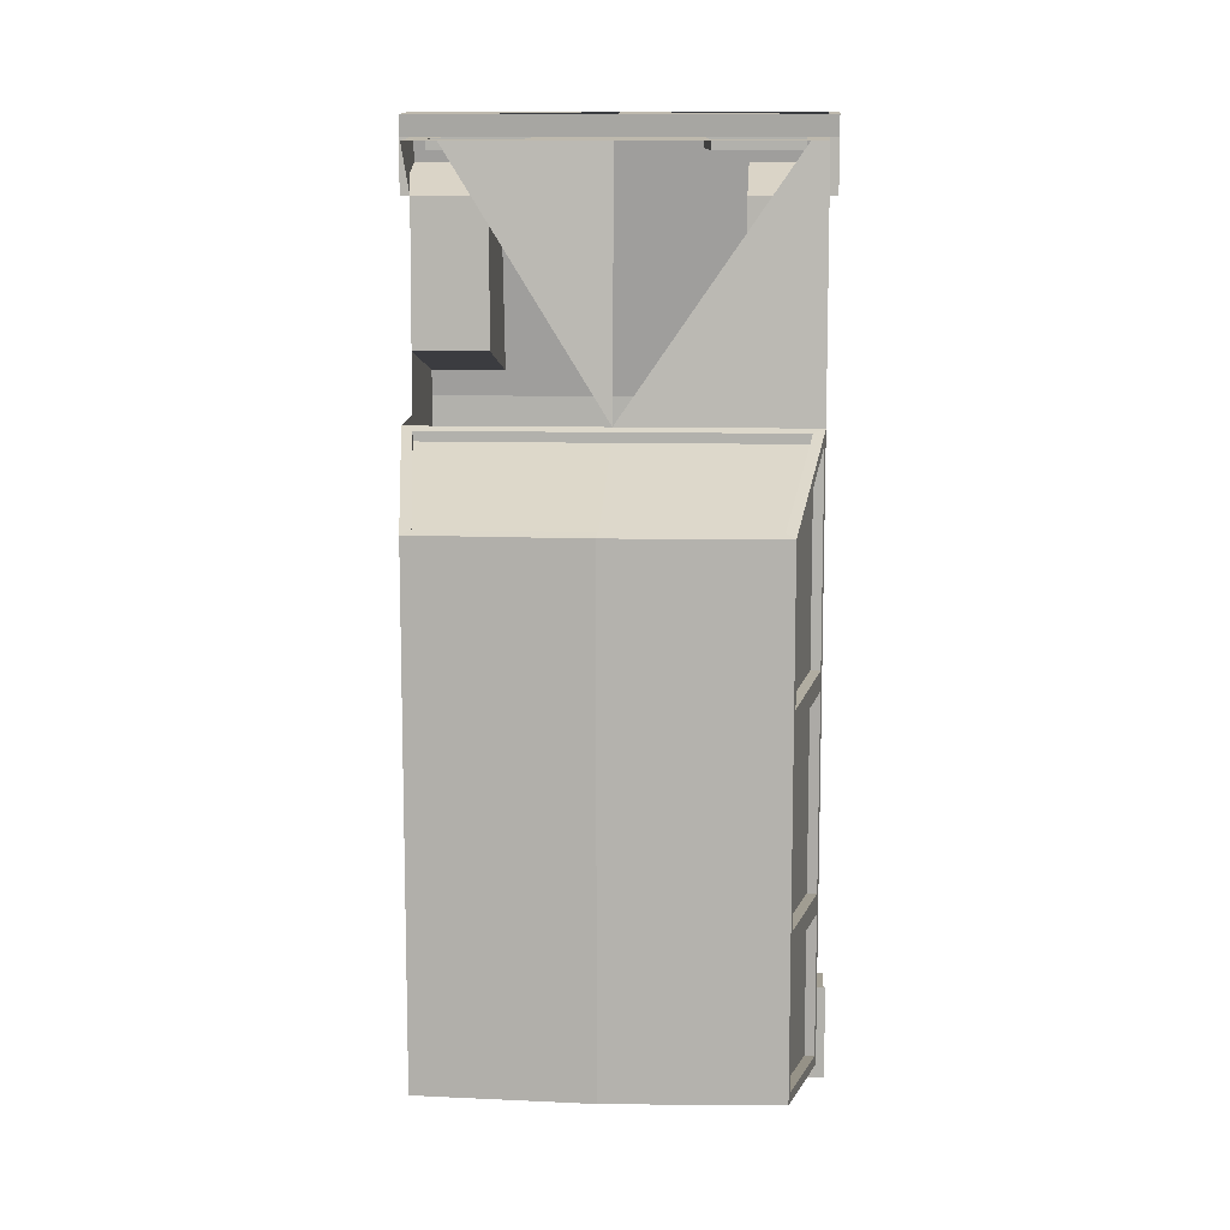
<metadata>
{"format":"obj","ext":"obj","renderer":"f3d","projection":"perspective","resolution":1024,"background":"white","views":[{"elev":10.3,"azim":-176.0,"up":"+Z"}]}
</metadata>
<code>
o body_Cube
v 0.8675 0.9097 -0.36
v 1 -1 -0.41
v 0.8134 0.9115 0.4197
v 1 -1 0.842
v 0.9928 0.04948 -0.36
v 0.9389 0.0499 0.7639
v 1 -0.09885 2.103
v 1 -0.8126 2.165
v 0.9928 0.04948 -2.284
v 1 -1 -2.344
v 0.8675 0.9097 -2.127
v 0.8675 0.9097 -1.368
v 0.9928 0.04948 -1.459
v 1 -1 -1.077
v 0.8675 0.9097 0.3666
v 0.9928 0.04948 0.7094
v 0.8675 0.9097 -0.46
v 0.8603 0.9592 0.4006
v 0.9928 0.04948 -0.46
v 1 0 0.7829
v 0.8603 0.9592 -0.41
v 1 0 -0.41
v 0.8675 0.9097 -1.469
v 0.9928 0.04948 -1.559
v 1 0 -1.514
v 0.9423 0.04925 -2.336
v 0.8167 0.9119 -2.177
v 0.8603 0.9592 -1.414
v 0.8134 0.9115 0.3697
v 0.9389 0.0499 0.7139
v 0.8175 0.9097 -0.36
v 0.9428 0.04948 -0.36
v 0.8175 0.9097 0.3666
v 0.9428 0.04948 0.7094
v 0.8181 0.9025 -1.368
v 0.9433 0.04227 -1.459
v 0.8181 0.9025 -0.46
v 0.9433 0.04227 -0.46
v 0.9433 0.04227 -2.284
v 0.8181 0.9025 -2.127
v 0.8181 0.9025 -1.469
v 0.9433 0.04227 -1.559
v 0.8603 0.9592 -2.169
v 1 0 -2.344
v 0.9423 0.04925 -2.286
v 0.8167 0.9119 -2.127
v 1 -0.1651 2.109
v 1 -0.3741 2.127
v 0.9129 -0.09885 2.103
v 0.431 -0.09885 2.103
v 0.896 -0.3573 2.125
v 0.4112 -0.3573 2.125
v 0.896 -0.1819 2.11
v 0.4478 -0.1819 2.11
v 0.9129 -0.3741 2.127
v 0.3943 -0.3741 2.127
v 0.9129 -0.1651 2.109
v 0.431 -0.1651 2.109
v 0.896 -0.3573 2.075
v 0.4112 -0.3573 2.075
v 0.896 -0.1819 2.06
v 0.4478 -0.1819 2.06
v 1 -0.3333 -0.41
v 1 -0.6667 -0.41
v 1 -0.3333 0.8041
v 1 -0.6667 0.8237
v 1 -0.3333 -2.344
v 1.05 -0.8338 2.015
v 1 -0.6667 -1.16
v 1 -0.3333 -1.432
v 1 -0.5933 2.146
v 1 -0.8126 2.165
v 1 -0.3741 2.127
v 1 -0.5933 2.146
v 0.3943 -0.3649 2.233
v 1 -0.3649 2.233
v 0.9129 -0.3649 2.233
v 1 -0.5842 2.252
v 1 -0.8075 2.224
v 1 -0.5842 2.252
v 1 -0.8338 2.015
v 1 -0.3647 1.854
v 1 -0.6056 1.937
v 1 -0.3391 1.113
v 1 -0.6579 1.044
v 1 -0.9814 0.9735
v 0.618 -0.9814 0.9735
v 0.618 -0.8338 2.015
v 0.618 -0.6579 1.044
v 0.618 -0.6056 1.937
v 0.618 -0.3647 1.854
v 0.618 -0.3391 1.113
v 1 -0.3333 -2.066
v 1 -1 -2.219
v 1 -0.6667 -2.192
v 0.5704 -1 -1.077
v 0.5704 -0.6667 -1.16
v 0.5704 -0.3333 -1.432
v 0.5704 -0.3333 -2.066
v 0.5704 -1 -2.219
v 0.5704 -0.6667 -2.192
v 0.5 -1 -0.41
v 0.5 -1 0.842
v 1 -0.6667 -2.544
v 1 -1 -2.544
v 1 -0.3333 -2.544
v 1.05 -0.6667 -2.344
v 1.05 -1 -2.344
v 1.05 -0.3333 -2.344
v 1.05 -0.3333 -2.544
v 1.05 -1 -2.219
v 1.05 -0.3333 -2.066
v 1.05 -0.6667 -2.192
v 1.05 -0.6667 -2.544
v 1.05 -1 -2.544
v 1.05 -0.8126 2.165
v 1.05 -0.5933 2.146
v 1.05 -0.3741 2.127
v 1.05 -0.6056 1.937
v 1.05 -0.5842 2.252
v 1.05 -0.5933 2.146
v 1.05 -0.8126 2.165
v 1.05 -0.3649 2.233
v 1.05 -0.5842 2.252
v 1.05 -0.8075 2.224
v 1.05 -0.3647 1.854
v 0.8264 -0.09885 2.103
v 0.8198 -0.3741 2.127
v 0.8264 -0.1651 2.109
v 0.809 -0.3573 2.125
v 0.8156 -0.1819 2.11
v 0.809 -0.3573 2.075
v 0.8156 -0.1819 2.06
v 0.8198 -0.3649 2.233
v -0.8675 0.9097 -0.36
v -1 -1 -0.41
v -0.8134 0.9115 0.4197
v -1 -1 0.842
v -0.9928 0.04948 -0.36
v -0.9389 0.0499 0.7639
v 0 -1 -0.41
v 0 1 0.4006
v 0 -1 0.842
v 0 1 -0.41
v 0 0 0.7829
v -1 -0.09885 2.103
v -1 -0.8126 2.165
v 0 -0.8126 2.165
v 0 -0.09885 2.103
v 0 -1 -2.344
v -0.9928 0.04948 -2.284
v -1 -1 -2.344
v 0 1 -2.169
v -0.8675 0.9097 -2.127
v 0 0 -2.344
v -0.8675 0.9097 -1.368
v -0.9928 0.04948 -1.459
v 0 1 -1.414
v 0 -1 -1.266
v -1 -1 -1.077
v -0.8675 0.9097 0.3666
v -0.9928 0.04948 0.7094
v 0 0.9479 0.4205
v 0 0.04956 0.7631
v -0.8675 0.9097 -0.46
v -0.8603 0.9592 0.4006
v -0.9928 0.04948 -0.46
v -1 0 0.7829
v -0.8603 0.9592 -0.41
v -1 0 -0.41
v -0.8675 0.9097 -1.469
v -0.9928 0.04948 -1.559
v -1 0 -1.514
v -0.9423 0.04925 -2.336
v -0.8167 0.9119 -2.177
v -0.8603 0.9592 -1.414
v -0.8134 0.9115 0.3697
v -0.9389 0.0499 0.7139
v 0 0.9479 0.3705
v 0 0.04956 0.7131
v -0.8175 0.9097 -0.36
v -0.9428 0.04948 -0.36
v -0.8175 0.9097 0.3666
v -0.9428 0.04948 0.7094
v -0.8181 0.9025 -1.368
v -0.9433 0.04227 -1.459
v -0.8181 0.9025 -0.46
v -0.9433 0.04227 -0.46
v -0.9433 0.04227 -2.284
v -0.8181 0.9025 -2.127
v -0.8181 0.9025 -1.469
v -0.9433 0.04227 -1.559
v -0.8603 0.9592 -2.169
v 0 0.9484 -2.178
v -1 0 -2.344
v -0.9423 0.04925 -2.286
v 0 0.04918 -2.335
v -0.8167 0.9119 -2.127
v 0 0.9484 -2.128
v 0 0.04918 -2.285
v -1 -0.1651 2.109
v -1 -0.3741 2.127
v 0 -0.1651 2.109
v 0 -0.3741 2.127
v -0.9129 -0.09885 2.103
v -0.431 -0.09885 2.103
v -0.896 -0.3573 2.125
v -0.4112 -0.3573 2.125
v -0.896 -0.1819 2.11
v -0.4478 -0.1819 2.11
v -0.9129 -0.3741 2.127
v -0.3943 -0.3741 2.127
v -0.9129 -0.1651 2.109
v -0.431 -0.1651 2.109
v -0.896 -0.3573 2.075
v -0.4112 -0.3573 2.075
v -0.896 -0.1819 2.06
v -0.4478 -0.1819 2.06
v -1 -0.3333 -0.41
v -1 -0.6667 -0.41
v -1 -0.3333 0.8041
v -1 -0.6667 0.8237
v -1 -0.3333 -2.344
v -1.05 -0.8338 2.015
v 0 -0.3207 -2.344
v -1 -0.6667 -1.16
v -1 -0.3333 -1.432
v -1 -0.5933 2.146
v 0 -0.5933 2.146
v -1 -0.8126 2.165
v 0 -0.8126 2.165
v -1 -0.3741 2.127
v 0 -0.3741 2.127
v -1 -0.5933 2.146
v 0 -0.5933 2.146
v -0.3943 -0.3649 2.233
v 0 -0.3649 2.233
v -1 -0.3649 2.233
v -0.9129 -0.3649 2.233
v -1 -0.5842 2.252
v 0 -0.5842 2.252
v 0 -0.8075 2.224
v -1 -0.8075 2.224
v 0 -0.5842 2.252
v -1 -0.5842 2.252
v -1 -0.8338 2.015
v -1 -0.3647 1.854
v -1 -0.6056 1.937
v -1 -0.3391 1.113
v -1 -0.6579 1.044
v -1 -0.9814 0.9735
v -0.618 -0.9814 0.9735
v -0.618 -0.8338 2.015
v -0.618 -0.6579 1.044
v -0.618 -0.6056 1.937
v -0.618 -0.3647 1.854
v -0.618 -0.3391 1.113
v -1 -0.3333 -2.066
v -1 -1 -2.219
v -1 -0.6667 -2.192
v 0 -1 -2.261
v -0.5704 -1 -1.077
v -0.5704 -0.6667 -1.16
v -0.5704 -0.3333 -1.432
v -0.5704 -0.3333 -2.066
v -0.5704 -1 -2.219
v -0.5704 -0.6667 -2.192
v -0.5 -1 -0.41
v -0.5 -1 0.842
v 0 -0.9838 0.9563
v -1 -0.6667 -2.544
v -1 -1 -2.544
v 0 -1 -2.544
v 0 -0.6667 -2.544
v -1 -0.3333 -2.544
v 0 -0.3207 -2.544
v -1.05 -0.6667 -2.344
v -1.05 -1 -2.344
v -1.05 -0.3333 -2.344
v -1.05 -0.3333 -2.544
v -1.05 -1 -2.219
v -1.05 -0.3333 -2.066
v -1.05 -0.6667 -2.192
v -1.05 -0.6667 -2.544
v -1.05 -1 -2.544
v -1.05 -0.8126 2.165
v -1.05 -0.5933 2.146
v -1.05 -0.3741 2.127
v -1.05 -0.6056 1.937
v -1.05 -0.5842 2.252
v -1.05 -0.5933 2.146
v -1.05 -0.8126 2.165
v -1.05 -0.3649 2.233
v -1.05 -0.5842 2.252
v -1.05 -0.8075 2.224
v -1.05 -0.3647 1.854
v -0.8264 -0.09885 2.103
v -0.8198 -0.3741 2.127
v -0.8264 -0.1651 2.109
v -0.809 -0.3573 2.125
v -0.8156 -0.1819 2.11
v -0.809 -0.3573 2.075
v -0.8156 -0.1819 2.06
v -0.8198 -0.3649 2.233
g body_Cube_glass
f 30 29 179 180
f 32 31 33 34
f 37 38 36 35
f 41 42 39 40
f 200 199 46 45
f 132 133 62 60
f 78 71 117 120
f 74 80 124 121
f 178 180 179 177
f 182 184 183 181
f 187 185 186 188
f 191 190 189 192
f 200 196 198 199
f 302 216 218 303
f 240 290 287 228
f 234 291 294 245
g body_Cube_body
f 5 1 31 32
f 158 28 43 153
f 63 22 20 65
f 23 24 42 41
f 164 6 30 180
f 21 144 142 18
f 58 50 149 203
f 7 47 48 82
f 27 26 45 46
f 225 155 44 67
f 64 2 14 69
f 19 13 36 38
f 144 21 28 158
f 3 6 20 18
f 163 3 18 142
f 6 164 145 20
f 15 1 21 18
f 1 5 22 21
f 16 15 18 20
f 5 16 20 22
f 19 17 21 22
f 17 12 28 21
f 13 19 22 25
f 12 13 25 28
f 9 24 25 44
f 11 9 44 43
f 23 11 43 28
f 24 23 28 25
f 6 3 29 30
f 3 163 179 29
f 15 16 34 33
f 1 15 33 31
f 16 5 32 34
f 17 19 38 37
f 13 12 35 36
f 12 17 37 35
f 9 11 40 39
f 11 23 41 40
f 24 9 39 42
f 27 194 153 43
f 26 27 43 44
f 197 26 44 155
f 26 197 200 45
f 194 27 46 199
f 145 149 50 127
f 56 58 203 204
f 48 47 57 55
f 54 52 60 62
f 47 7 49 57
f 129 127 50 58
f 130 52 56 128
f 131 53 57 129
f 53 51 55 57
f 52 54 58 56
f 131 54 62 133
f 51 53 61 59
f 130 51 59 132
f 22 63 70 25
f 63 64 69 70
f 25 70 93 67 44
f 2 64 66 4
f 64 63 65 66
f 65 84 85 66
f 66 85 86 4
f 148 8 72 231
f 8 71 74 72
f 48 73 74 71
f 79 72 122 125
f 231 72 79 242
f 94 10 108 111
f 71 8 116 117
f 72 74 121 122
f 52 130 132 60
f 53 131 133 61
f 54 131 129 58
f 51 130 128 55
f 57 49 127 129
f 139 182 181 135
f 158 153 193 176
f 219 221 168 170
f 171 191 192 172
f 164 180 178 140
f 169 166 142 144
f 214 203 149 206
f 146 168 221 249
f 175 198 196 174
f 225 223 195 155
f 220 226 160 136
f 167 188 186 157
f 144 158 176 169
f 137 166 168 140
f 163 142 166 137
f 140 168 145 164
f 161 166 169 135
f 135 169 170 139
f 162 168 166 161
f 139 170 168 162
f 167 170 169 165
f 165 169 176 156
f 157 173 170 167
f 156 176 173 157
f 151 195 173 172
f 154 193 195 151
f 171 176 193 154
f 172 173 176 171
f 140 178 177 137
f 137 177 179 163
f 161 183 184 162
f 135 181 183 161
f 162 184 182 139
f 165 187 188 167
f 157 186 185 156
f 156 185 187 165
f 151 189 190 154
f 154 190 191 171
f 172 192 189 151
f 175 193 153 194
f 174 195 193 175
f 197 155 195 174
f 174 196 200 197
f 194 199 198 175
f 145 168 146 205
f 212 204 203 214
f 202 211 213 201
f 210 218 216 208
f 201 213 205 146
f 299 214 206 297
f 300 298 212 208
f 301 299 213 209
f 209 213 211 207
f 208 212 214 210
f 301 303 218 210
f 207 215 217 209
f 300 302 215 207
f 170 173 227 219
f 219 227 226 220
f 173 195 223 258
f 136 138 222 220
f 220 222 221 219
f 221 222 250 249
f 222 138 251 250
f 148 231 230 147
f 147 230 234 228
f 202 228 234 232
f 243 295 292 230
f 231 242 243 230
f 259 281 278 152
f 228 287 286 147
f 230 292 291 234
f 208 216 302 300
f 209 217 303 301
f 210 214 299 301
f 207 211 298 300
f 213 299 297 205
g body_Cube_bumper
f 141 102 103 143
f 97 96 100 101
f 94 95 101 100
f 10 150 273 105
f 225 67 106 276
f 56 204 237 75
f 241 78 76 77
f 79 80 244 242
f 48 55 77 76
f 128 56 75 134
f 83 82 126 119
f 86 85 89 87
f 89 92 91 90
f 87 89 90 88
f 84 82 91 92
f 82 83 90 91
f 85 84 92 89
f 83 81 88 90
f 143 103 87 270
f 88 231 270 87
f 231 88 81 72
f 95 94 111 113
f 98 97 101 99
f 93 70 98 99
f 95 93 99 101
f 10 94 100 150
f 2 102 96 14
f 100 96 159 150
f 96 102 141 159
f 103 102 2 4
f 87 103 4 86
f 273 274 104 105
f 274 276 106 104
f 67 93 112 109
f 104 106 110 114
f 112 113 107 109
f 113 111 108 107
f 109 107 114 110
f 107 108 115 114
f 106 67 109 110
f 105 104 114 115
f 93 95 113 112
f 10 105 115 108
f 122 121 124 125
f 117 118 123 120
f 119 126 118 117
f 68 119 117 116
f 81 83 119 68
f 76 78 120 123
f 8 81 68 116
f 82 48 118 126
f 48 76 123 118
f 80 79 125 124
f 55 128 134 77
f 141 143 269 268
f 263 267 266 262
f 259 266 267 260
f 152 272 273 150
f 225 276 275 223
f 212 236 237 204
f 241 237 236 304
f 243 242 244 245
f 202 238 239 211
f 298 304 236 212
f 248 289 296 247
f 251 252 254 250
f 254 255 256 257
f 252 253 255 254
f 249 257 256 247
f 247 256 255 248
f 250 254 257 249
f 248 255 253 246
f 143 270 252 269
f 253 252 270 231
f 231 230 246 253
f 260 283 281 259
f 264 265 267 263
f 258 265 264 227
f 260 267 265 258
f 152 150 266 259
f 136 160 262 268
f 266 150 159 262
f 262 159 141 268
f 269 138 136 268
f 252 251 138 269
f 273 272 271 274
f 274 271 275 276
f 223 279 282 258
f 271 284 280 275
f 282 279 277 283
f 283 277 278 281
f 279 280 284 277
f 277 284 285 278
f 275 280 279 223
f 272 285 284 271
f 258 282 283 260
f 152 278 285 272
f 292 295 294 291
f 287 290 293 288
f 289 287 288 296
f 224 286 287 289
f 246 224 289 248
f 238 293 290 240
f 147 286 224 246
f 247 296 288 202
f 202 288 293 238
f 245 294 295 243
f 211 239 304 298
g body_Cube_underchassis
f 69 14 96 97
f 70 69 97 98
f 226 263 262 160
f 227 264 263 226
g body_Cube_signal
f 59 61 133 132
f 215 302 303 217
l 261 159
l 204 233
l 235 229
l 150 261
o tires_Cylinder
v 0.6481 -0.8976 1.041
v 0.9906 -0.8976 1.207
v 0.6481 -1.221 1.175
v 0.9906 -1.104 1.292
v 0.6481 -1.355 1.498
v 0.9906 -1.189 1.498
v 0.6481 -1.221 1.822
v 0.9906 -1.104 1.704
v 0.6481 -0.8976 1.956
v 0.9906 -0.8976 1.79
v 0.6481 -0.5743 1.822
v 0.9906 -0.6916 1.704
v 0.6481 -0.4404 1.498
v 0.9906 -0.6062 1.498
v 0.6481 -0.5743 1.175
v 0.9906 -0.6916 1.292
v 0.9906 -1.221 1.175
v 0.9906 -0.8976 1.041
v 0.9906 -1.355 1.498
v 0.9906 -1.221 1.822
v 0.9906 -0.8976 1.956
v 0.9906 -0.5743 1.822
v 0.9906 -0.4404 1.498
v 0.9906 -0.5743 1.175
v 0.94 -0.9686 1.427
v 0.94 -0.8976 1.398
v 0.94 -0.9981 1.498
v 0.94 -0.9686 1.569
v 0.94 -0.8976 1.599
v 0.94 -0.8265 1.569
v 0.94 -0.7971 1.498
v 0.94 -0.8265 1.427
v 0.94 -1.104 1.292
v 0.94 -0.8976 1.207
v 0.94 -1.189 1.498
v 0.94 -1.104 1.704
v 0.94 -0.8976 1.79
v 0.94 -0.6916 1.704
v 0.94 -0.6062 1.498
v 0.94 -0.6916 1.292
v 0.9926 -0.9686 1.427
v 0.9926 -0.8976 1.398
v 0.9926 -0.9981 1.498
v 0.9926 -0.9686 1.569
v 0.9926 -0.8976 1.599
v 0.9926 -0.8265 1.569
v 0.9926 -0.7971 1.498
v 0.9926 -0.8265 1.427
v 0.6481 -0.8976 -2.114
v 0.9906 -0.8976 -1.948
v 0.6481 -1.221 -1.98
v 0.9906 -1.104 -1.862
v 0.6481 -1.355 -1.656
v 0.9906 -1.189 -1.656
v 0.6481 -1.221 -1.333
v 0.9906 -1.104 -1.45
v 0.6481 -0.8976 -1.199
v 0.9906 -0.8976 -1.365
v 0.6481 -0.5743 -1.333
v 0.9906 -0.6916 -1.45
v 0.6481 -0.4404 -1.656
v 0.9906 -0.6062 -1.656
v 0.6481 -0.5743 -1.98
v 0.9906 -0.6916 -1.862
v 0.9906 -1.221 -1.98
v 0.9906 -0.8976 -2.114
v 0.9906 -1.355 -1.656
v 0.9906 -1.221 -1.333
v 0.9906 -0.8976 -1.199
v 0.9906 -0.5743 -1.333
v 0.9906 -0.4404 -1.656
v 0.9906 -0.5743 -1.98
v 0.94 -0.9686 -1.727
v 0.94 -0.8976 -1.757
v 0.94 -0.9981 -1.656
v 0.94 -0.9686 -1.585
v 0.94 -0.8976 -1.556
v 0.94 -0.8265 -1.585
v 0.94 -0.7971 -1.656
v 0.94 -0.8265 -1.727
v 0.94 -1.104 -1.862
v 0.94 -0.8976 -1.948
v 0.94 -1.189 -1.656
v 0.94 -1.104 -1.45
v 0.94 -0.8976 -1.365
v 0.94 -0.6916 -1.45
v 0.94 -0.6062 -1.656
v 0.94 -0.6916 -1.862
v 0.9926 -0.9686 -1.727
v 0.9926 -0.8976 -1.757
v 0.9926 -0.9981 -1.656
v 0.9926 -0.9686 -1.585
v 0.9926 -0.8976 -1.556
v 0.9926 -0.8265 -1.585
v 0.9926 -0.7971 -1.656
v 0.9926 -0.8265 -1.727
v -0.971 -0.8976 1.041
v -0.6284 -0.8976 1.207
v -0.971 -1.221 1.175
v -0.6284 -1.104 1.292
v -0.971 -1.355 1.498
v -0.6284 -1.189 1.498
v -0.971 -1.221 1.822
v -0.6284 -1.104 1.704
v -0.971 -0.8976 1.956
v -0.6284 -0.8976 1.79
v -0.971 -0.5743 1.822
v -0.6284 -0.6916 1.704
v -0.971 -0.4404 1.498
v -0.6284 -0.6062 1.498
v -0.971 -0.5743 1.175
v -0.6284 -0.6916 1.292
v -0.6284 -1.221 1.175
v -0.6284 -0.8976 1.041
v -0.6284 -1.355 1.498
v -0.6284 -1.221 1.822
v -0.6284 -0.8976 1.956
v -0.6284 -0.5743 1.822
v -0.6284 -0.4404 1.498
v -0.6284 -0.5743 1.175
v -0.679 -0.9686 1.427
v -0.679 -0.8976 1.398
v -0.679 -0.9981 1.498
v -0.679 -0.9686 1.569
v -0.679 -0.8976 1.599
v -0.679 -0.8265 1.569
v -0.679 -0.7971 1.498
v -0.679 -0.8265 1.427
v -0.679 -1.104 1.292
v -0.679 -0.8976 1.207
v -0.679 -1.189 1.498
v -0.679 -1.104 1.704
v -0.679 -0.8976 1.79
v -0.679 -0.6916 1.704
v -0.679 -0.6062 1.498
v -0.679 -0.6916 1.292
v -0.6265 -0.9686 1.427
v -0.6265 -0.8976 1.398
v -0.6265 -0.9981 1.498
v -0.6265 -0.9686 1.569
v -0.6265 -0.8976 1.599
v -0.6265 -0.8265 1.569
v -0.6265 -0.7971 1.498
v -0.6265 -0.8265 1.427
v -0.971 -0.8976 -2.114
v -0.6284 -0.8976 -1.948
v -0.971 -1.221 -1.98
v -0.6284 -1.104 -1.862
v -0.971 -1.355 -1.656
v -0.6284 -1.189 -1.656
v -0.971 -1.221 -1.333
v -0.6284 -1.104 -1.45
v -0.971 -0.8976 -1.199
v -0.6284 -0.8976 -1.365
v -0.971 -0.5743 -1.333
v -0.6284 -0.6916 -1.45
v -0.971 -0.4404 -1.656
v -0.6284 -0.6062 -1.656
v -0.971 -0.5743 -1.98
v -0.6284 -0.6916 -1.862
v -0.6284 -1.221 -1.98
v -0.6284 -0.8976 -2.114
v -0.6284 -1.355 -1.656
v -0.6284 -1.221 -1.333
v -0.6284 -0.8976 -1.199
v -0.6284 -0.5743 -1.333
v -0.6284 -0.4404 -1.656
v -0.6284 -0.5743 -1.98
v -0.679 -0.9686 -1.727
v -0.679 -0.8976 -1.757
v -0.679 -0.9981 -1.656
v -0.679 -0.9686 -1.585
v -0.679 -0.8976 -1.556
v -0.679 -0.8265 -1.585
v -0.679 -0.7971 -1.656
v -0.679 -0.8265 -1.727
v -0.679 -1.104 -1.862
v -0.679 -0.8976 -1.948
v -0.679 -1.189 -1.656
v -0.679 -1.104 -1.45
v -0.679 -0.8976 -1.365
v -0.679 -0.6916 -1.45
v -0.679 -0.6062 -1.656
v -0.679 -0.6916 -1.862
v -0.6265 -0.9686 -1.727
v -0.6265 -0.8976 -1.757
v -0.6265 -0.9981 -1.656
v -0.6265 -0.9686 -1.585
v -0.6265 -0.8976 -1.556
v -0.6265 -0.8265 -1.585
v -0.6265 -0.7971 -1.656
v -0.6265 -0.8265 -1.727
g tires_Cylinder_tires
f 305 322 321 307
f 307 321 323 309
f 309 323 324 311
f 311 324 325 313
f 313 325 326 315
f 315 326 327 317
f 317 327 328 319
f 319 328 322 305
f 305 307 309 311
f 306 308 321 322
f 308 310 323 321
f 310 312 324 323
f 312 314 325 324
f 314 316 326 325
f 316 318 327 326
f 318 320 328 327
f 320 306 322 328
f 330 336 352 346
f 330 329 337 338
f 331 332 340 339
f 333 334 342 341
f 335 336 344 343
f 345 346 352 351
f 335 334 350 351
f 333 332 348 349
f 331 329 345 347
f 336 335 351 352
f 334 333 349 350
f 332 331 347 348
f 329 330 346 345
f 353 370 369 355
f 355 369 371 357
f 357 371 372 359
f 359 372 373 361
f 361 373 374 363
f 363 374 375 365
f 365 375 376 367
f 367 376 370 353
f 353 355 357 359
f 354 356 369 370
f 356 358 371 369
f 358 360 372 371
f 360 362 373 372
f 362 364 374 373
f 364 366 375 374
f 366 368 376 375
f 368 354 370 376
f 378 384 400 394
f 378 377 385 386
f 379 380 388 387
f 381 382 390 389
f 383 384 392 391
f 393 394 400 399
f 383 382 398 399
f 381 380 396 397
f 379 377 393 395
f 384 383 399 400
f 382 381 397 398
f 380 379 395 396
f 377 378 394 393
f 401 418 417 403
f 403 417 419 405
f 405 419 420 407
f 407 420 421 409
f 409 421 422 411
f 411 422 423 413
f 413 423 424 415
f 415 424 418 401
f 401 403 405 407
f 402 404 417 418
f 404 406 419 417
f 406 408 420 419
f 408 410 421 420
f 410 412 422 421
f 412 414 423 422
f 414 416 424 423
f 416 402 418 424
f 426 432 448 442
f 426 425 433 434
f 427 428 436 435
f 429 430 438 437
f 431 432 440 439
f 441 442 448 447
f 431 430 446 447
f 429 428 444 445
f 427 425 441 443
f 432 431 447 448
f 430 429 445 446
f 428 427 443 444
f 425 426 442 441
f 449 466 465 451
f 451 465 467 453
f 453 467 468 455
f 455 468 469 457
f 457 469 470 459
f 459 470 471 461
f 461 471 472 463
f 463 472 466 449
f 449 451 453 455
f 450 452 465 466
f 452 454 467 465
f 454 456 468 467
f 456 458 469 468
f 458 460 470 469
f 460 462 471 470
f 462 464 472 471
f 464 450 466 472
f 474 480 496 490
f 474 473 481 482
f 475 476 484 483
f 477 478 486 485
f 479 480 488 487
f 489 490 496 495
f 479 478 494 495
f 477 476 492 493
f 475 473 489 491
f 480 479 495 496
f 478 477 493 494
f 476 475 491 492
f 473 474 490 489
g tires_Cylinder_rim
f 320 318 343 344
f 316 314 341 342
f 312 310 339 340
f 308 306 338 337
f 306 320 344 338
f 318 316 342 343
f 314 312 340 341
f 310 308 337 339
f 329 331 339 337
f 332 333 341 340
f 334 335 343 342
f 336 330 338 344
f 368 366 391 392
f 364 362 389 390
f 360 358 387 388
f 356 354 386 385
f 354 368 392 386
f 366 364 390 391
f 362 360 388 389
f 358 356 385 387
f 377 379 387 385
f 380 381 389 388
f 382 383 391 390
f 384 378 386 392
f 416 414 439 440
f 412 410 437 438
f 408 406 435 436
f 404 402 434 433
f 402 416 440 434
f 414 412 438 439
f 410 408 436 437
f 406 404 433 435
f 425 427 435 433
f 428 429 437 436
f 430 431 439 438
f 432 426 434 440
f 464 462 487 488
f 460 458 485 486
f 456 454 483 484
f 452 450 482 481
f 450 464 488 482
f 462 460 486 487
f 458 456 484 485
f 454 452 481 483
f 473 475 483 481
f 476 477 485 484
f 478 479 487 486
f 480 474 482 488

</code>
